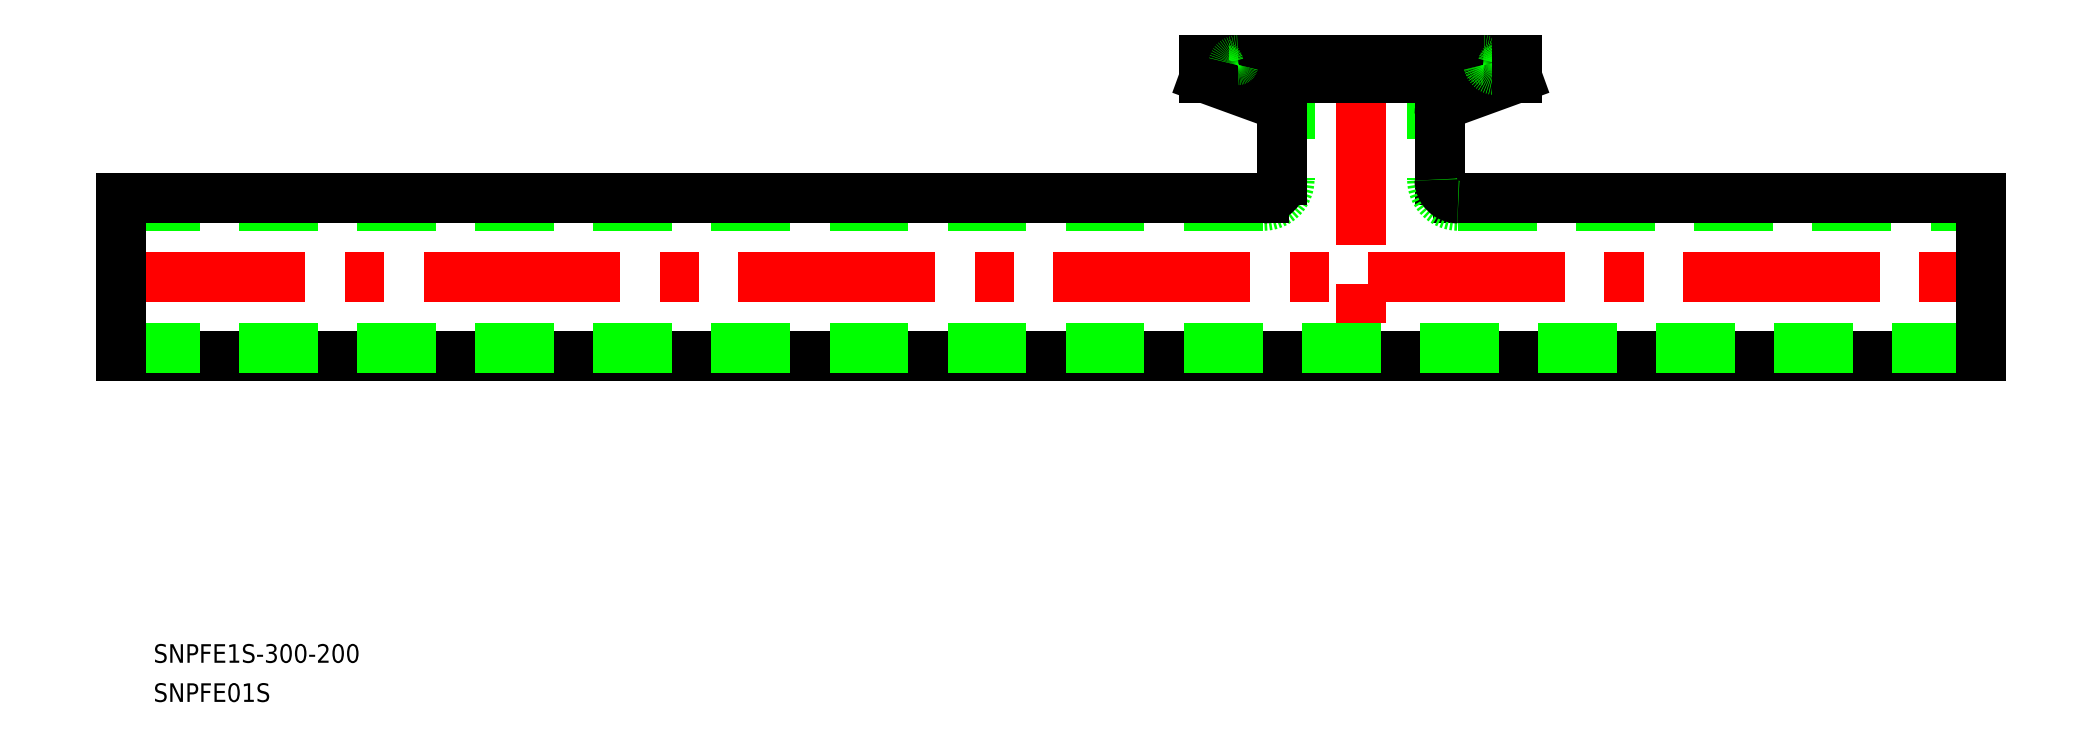
<metadata>
{"format":"dxf","ext":"dxf","renderer":"ezdxf+matplotlib","layout":"modelspace","background":"white","min_lineweight":24,"dpi":150}
</metadata>
<code>
0
SECTION
2
ENTITIES
0
LINE
8
0
10
-111.5
20
35
30
0
11
-111.5
21
15.7
31
0
0
LINE
8
0
10
-88.5
20
35
30
0
11
-88.5
21
15.7
31
0
0
LINE
8
CENTER
10
-100
20
37
30
0
11
-100
21
-14.7
31
0
0
ARC
8
0
10
-115.7
20
15.7
30
0
40
4.2
50
270
51
0
0
ARC
8
0
10
-115.7
20
15.7
30
0
40
3
50
270
51
0
0
LINE
8
CENTER
10
-302
20
3.11e-14
30
0
11
2
21
-2e-16
31
0
0
LINE
8
0
10
0
20
-12.7
30
0
11
-300
21
-12.7
31
0
0
LINE
8
0
10
-300
20
-11.5
30
0
11
0
21
-11.5
31
0
0
LINE
8
0
10
-300
20
11.5
30
0
11
-115.7
21
11.5
31
0
0
LINE
8
0
10
-115.7
20
12.7
30
0
11
-300
21
12.7
31
0
0
LINE
8
0
10
-84.3
20
11.5
30
0
11
0
21
11.5
31
0
0
LINE
8
0
10
0
20
12.7
30
0
11
-84.3
21
12.7
31
0
0
LINE
8
0
10
-112.7
20
15.7
30
0
11
-112.7
21
26.18
31
0
0
LINE
8
0
10
-87.3
20
15.7
30
0
11
-87.3
21
26.18
31
0
0
ARC
8
0
10
-84.3
20
15.7
30
0
40
4.2
50
180
51
270
0
ARC
8
0
10
-84.3
20
15.7
30
0
40
3
50
180
51
270
0
TEXT
8
0
10
-294.8
20
-62.22
30
0
40
3
1
SNPFE1S-300-200
0
TEXT
8
0
10
-294.8
20
-68.53
30
0
40
3
1
SNPFE01S
0
LINE
8
0
10
0
20
12.7
30
0
11
1.42e-14
21
-12.7
31
0
0
LINE
8
0
10
-300
20
12.7
30
0
11
-300
21
-12.7
31
0
0
LINE
8
CENTER
10
-121.7
20
37
30
0
11
-121.7
21
31.4
31
0
0
LINE
8
CENTER
10
-78.25
20
37
30
0
11
-78.25
21
31.4
31
0
0
LINE
8
0
10
-78.25
20
33.4
30
0
11
-121.7
21
33.4
31
0
0
LINE
8
0
10
-74.75
20
32.15
30
0
11
-125.2
21
32.15
31
0
0
LINE
8
0
10
-74.75
20
35
30
0
11
-125.2
21
35
31
0
0
ARC
8
0
10
-123.7
20
34.2
30
0
40
0.8
50
11.54
51
90
0
ARC
8
0
10
-121.7
20
34.6
30
0
40
1.2
50
191.5
51
348.5
0
LINE
8
0
10
-125.2
20
32.15
30
0
11
-114
21
28.06
31
0
0
LINE
8
0
10
-125.2
20
32.15
30
0
11
-125.2
21
35
31
0
0
ARC
8
0
10
-114.7
20
26.18
30
0
40
2
50
0
51
70
0
ARC
8
0
10
-119.8
20
34.2
30
0
40
0.8
50
90
51
168.5
0
LINE
8
0
10
-74.75
20
32.15
30
0
11
-85.98
21
28.06
31
0
0
ARC
8
0
10
-85.3
20
26.18
30
0
40
2
50
110
51
180
0
ARC
8
0
10
-80.21
20
34.2
30
0
40
0.8
50
11.54
51
90
0
ARC
8
0
10
-76.29
20
34.2
30
0
40
0.8
50
90
51
168.5
0
ARC
8
0
10
-78.25
20
34.6
30
0
40
1.2
50
191.5
51
348.5
0
LINE
8
0
10
-74.75
20
32.15
30
0
11
-74.75
21
35
31
0
0
ENDSEC
0
EOF

</code>
